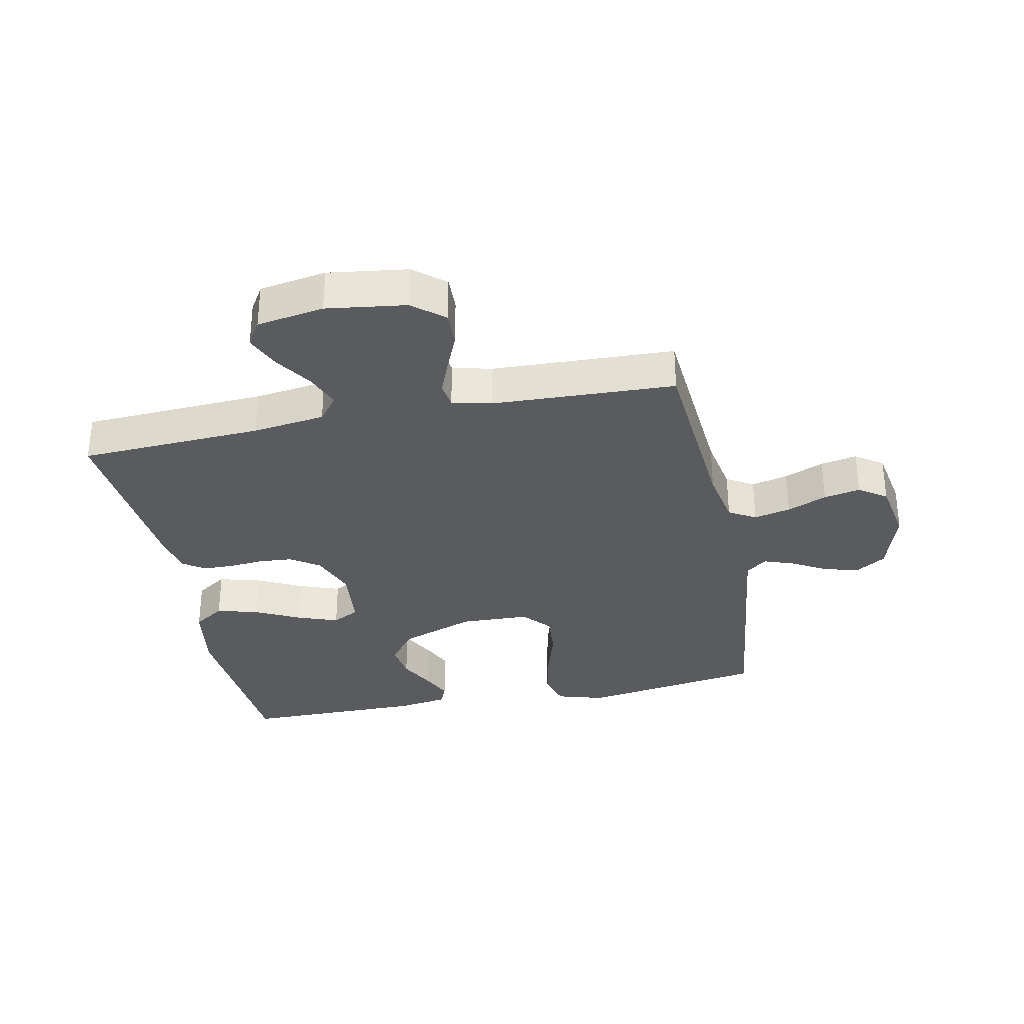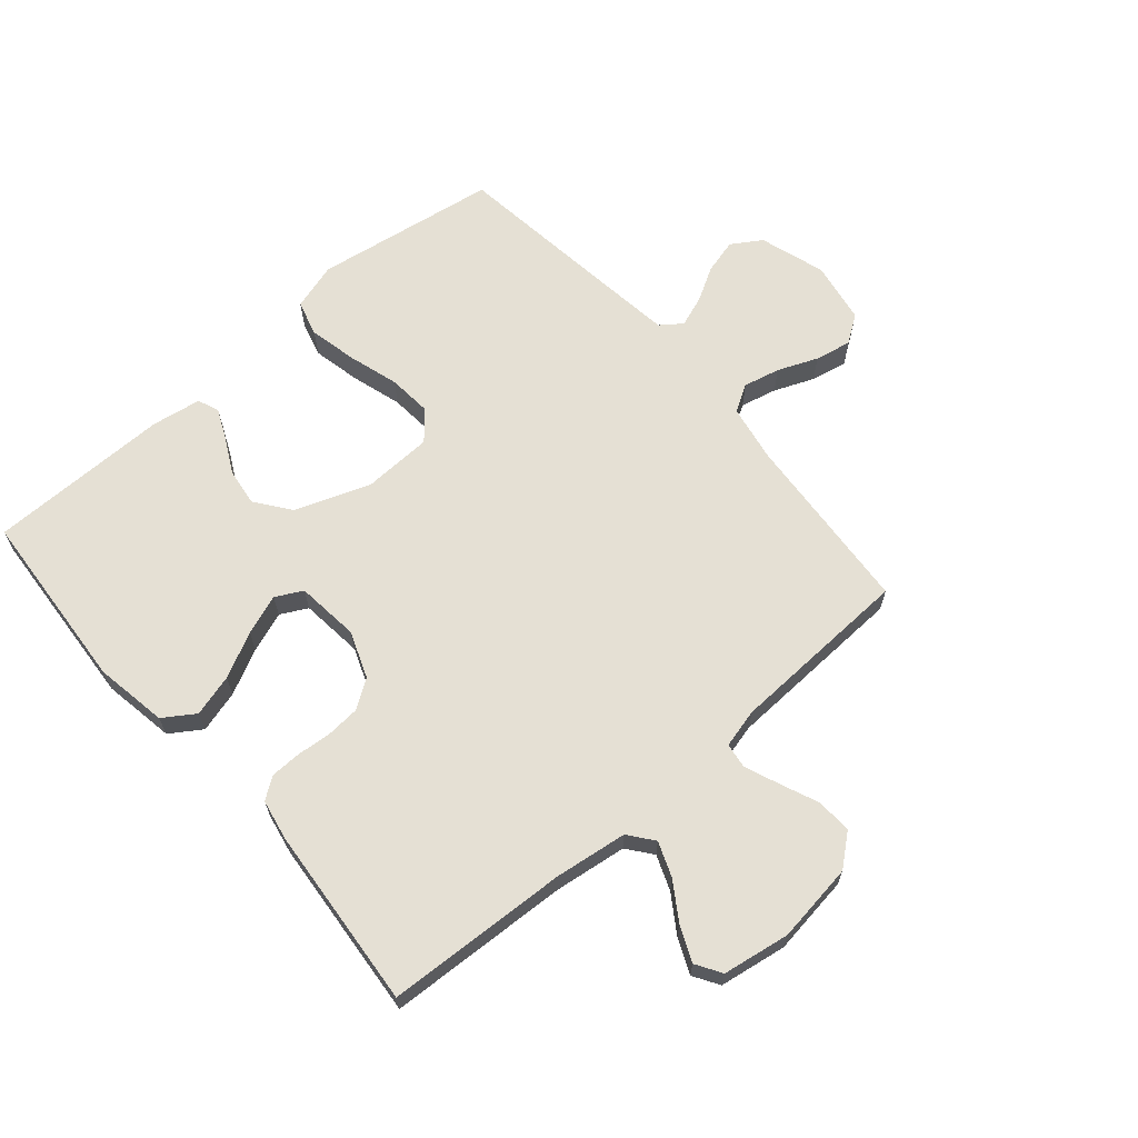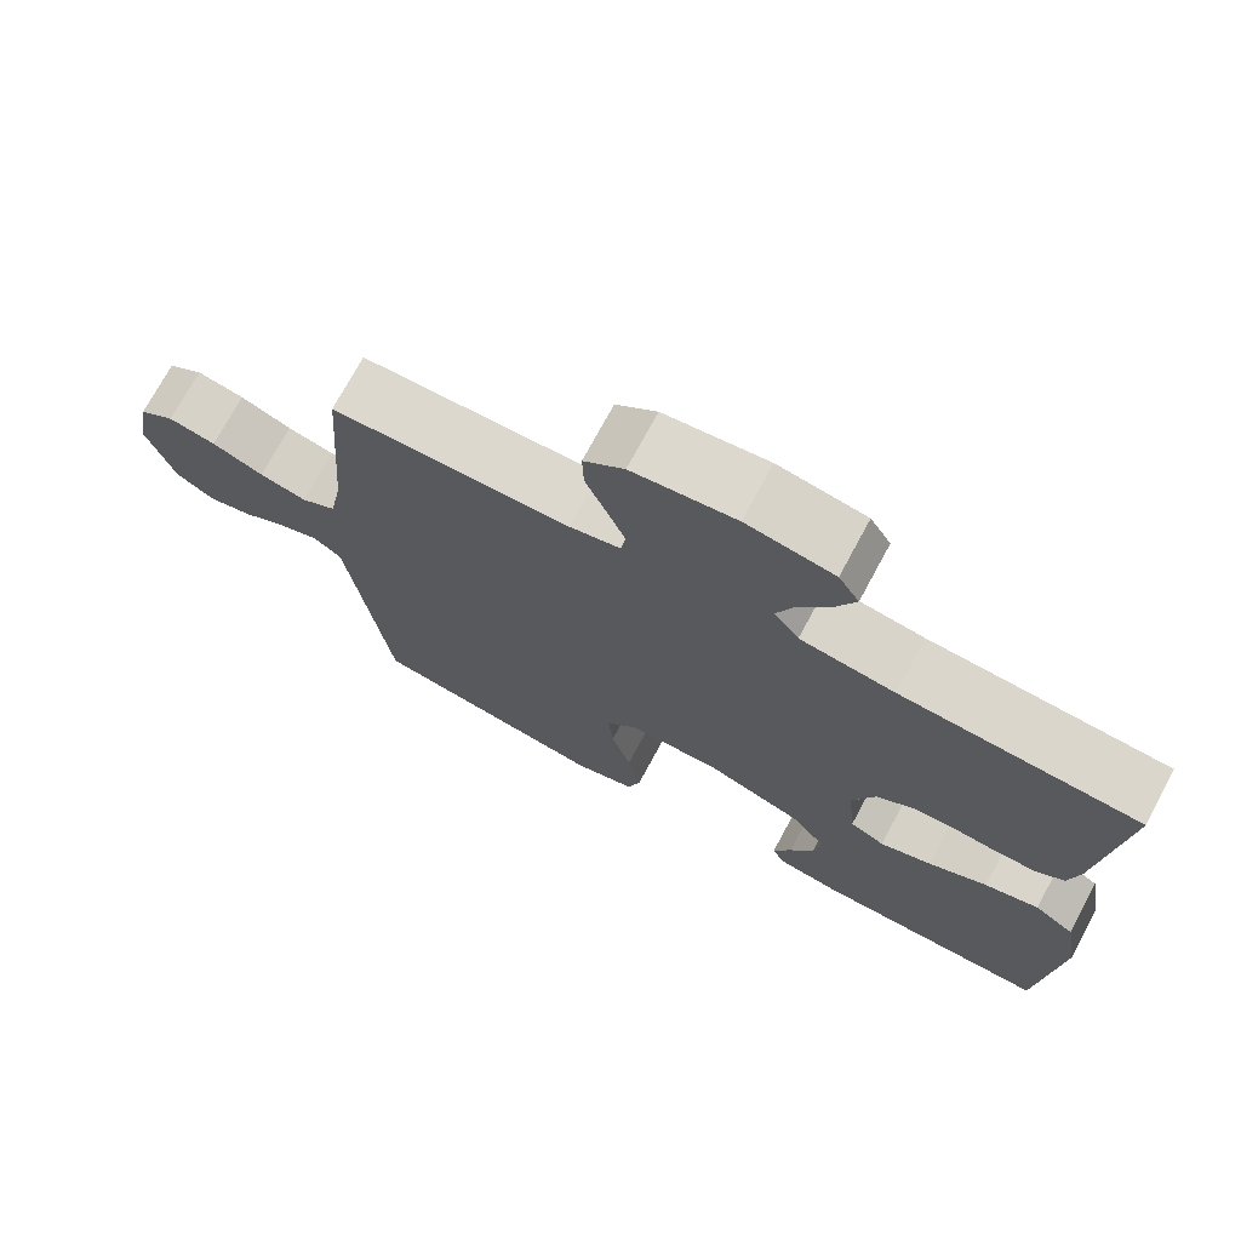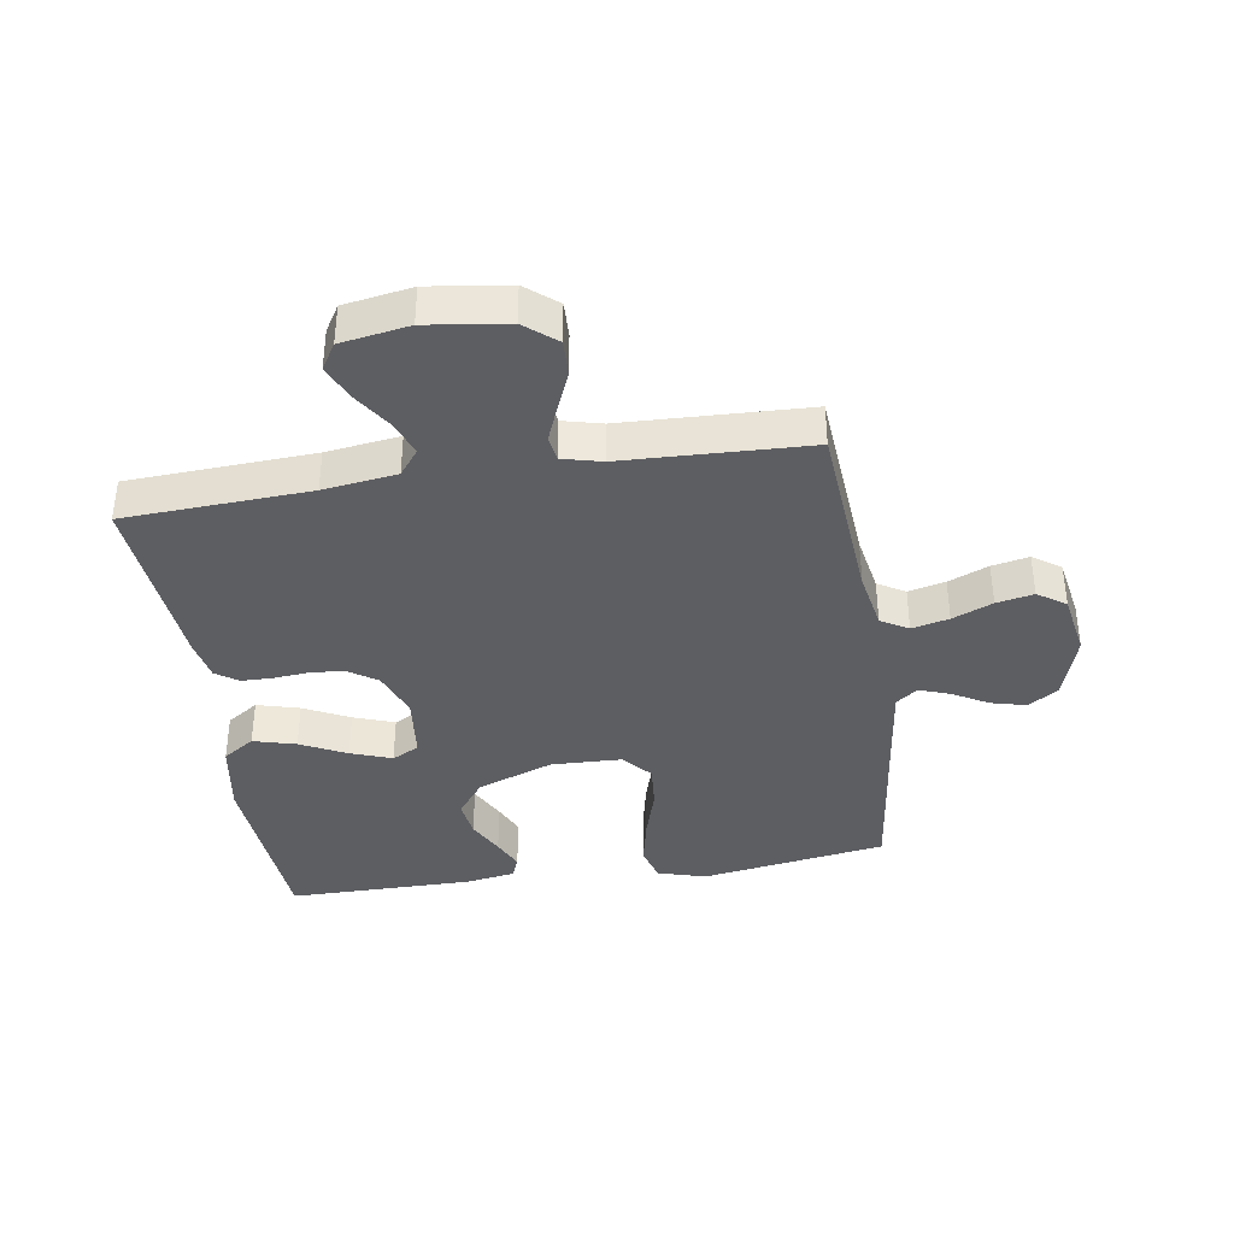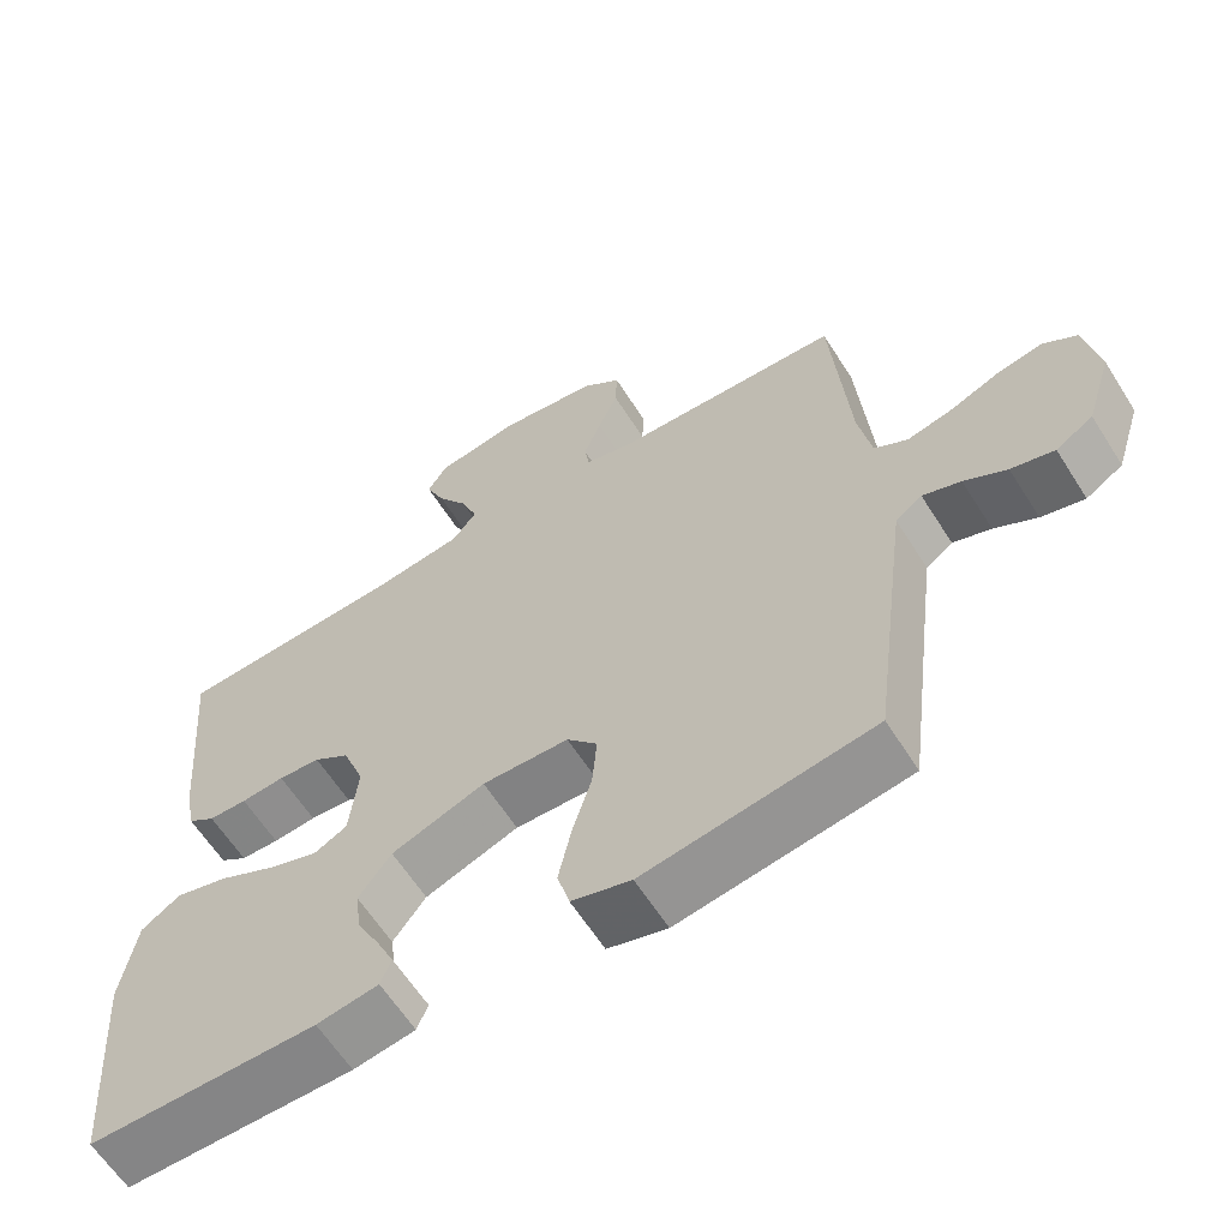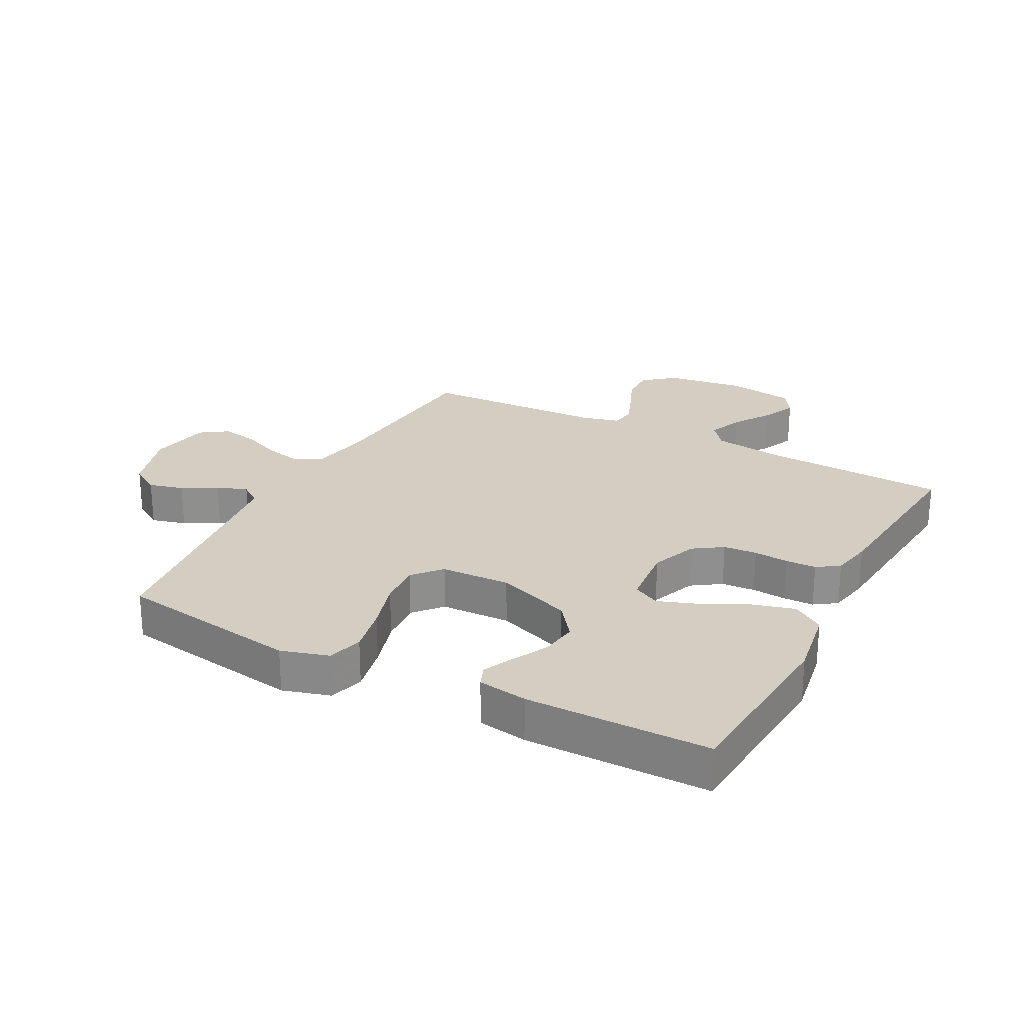
<metadata>
{"format":"obj","ext":"obj","renderer":"f3d","projection":"perspective","resolution":1024,"background":"white","views":[{"elev":-32.5,"azim":11.6,"up":"+Y"},{"elev":65.6,"azim":-40.8,"up":"+Y"},{"elev":73.0,"azim":-151.7,"up":"+Z"},{"elev":-38.3,"azim":8.9,"up":"+Y"},{"elev":-62.0,"azim":32.3,"up":"+Z"},{"elev":25.0,"azim":-152.1,"up":"+Y"}]}
</metadata>
<code>
v 0.5 0.07 -0.5
v 0.2 0.07 -0.547
v 0.122 0.07 -0.524
v 0.106 0.07 -0.466
v 0.123 0.07 -0.387
v 0.148 0.07 -0.304
v 0.154 0.07 -0.232
v 0.114 0.07 -0.186
v 0 0.07 -0.182
v -0.123 0.07 -0.227
v -0.166 0.07 -0.284
v -0.158 0.07 -0.345
v -0.128 0.07 -0.403
v -0.105 0.07 -0.453
v -0.119 0.07 -0.488
v -0.2 0.07 -0.501
v -0.5 0.07 -0.5
v -0.522 0.07 -0.2
v -0.502 0.07 -0.081
v -0.451 0.07 -0.047
v -0.382 0.07 -0.066
v -0.308 0.07 -0.103
v -0.242 0.07 -0.127
v -0.198 0.07 -0.104
v -0.187 0.07 0
v -0.216 0.07 0.076
v -0.263 0.07 0.108
v -0.318 0.07 0.112
v -0.375 0.07 0.107
v -0.425 0.07 0.108
v -0.461 0.07 0.133
v -0.474 0.07 0.2
v -0.5 0.07 0.5
v -0.2 0.07 0.515
v -0.081 0.07 0.531
v -0.049 0.07 0.572
v -0.071 0.07 0.629
v -0.111 0.07 0.69
v -0.136 0.07 0.747
v -0.11 0.07 0.789
v 0 0.07 0.807
v 0.13 0.07 0.789
v 0.181 0.07 0.747
v 0.179 0.07 0.689
v 0.153 0.07 0.627
v 0.13 0.07 0.569
v 0.136 0.07 0.528
v 0.2 0.07 0.512
v 0.5 0.07 0.5
v 0.523 0.07 0.2
v 0.54 0.07 0.106
v 0.584 0.07 0.08
v 0.644 0.07 0.094
v 0.709 0.07 0.121
v 0.769 0.07 0.133
v 0.814 0.07 0.102
v 0.832 0.07 0
v 0.798 0.07 -0.108
v 0.749 0.07 -0.139
v 0.692 0.07 -0.124
v 0.636 0.07 -0.092
v 0.586 0.07 -0.074
v 0.551 0.07 -0.1
v 0.538 0.07 -0.2
v 0.5 0 -0.5
v 0.2 0 -0.547
v 0.122 0 -0.524
v 0.106 0 -0.466
v 0.123 0 -0.387
v 0.148 0 -0.304
v 0.154 0 -0.232
v 0.114 0 -0.186
v 0 0 -0.182
v -0.123 0 -0.227
v -0.166 0 -0.284
v -0.158 0 -0.345
v -0.128 0 -0.403
v -0.105 0 -0.453
v -0.119 0 -0.488
v -0.2 0 -0.501
v -0.5 0 -0.5
v -0.522 0 -0.2
v -0.502 0 -0.081
v -0.451 0 -0.047
v -0.382 0 -0.066
v -0.308 0 -0.103
v -0.242 0 -0.127
v -0.198 0 -0.104
v -0.187 0 0
v -0.216 0 0.076
v -0.263 0 0.108
v -0.318 0 0.112
v -0.375 0 0.107
v -0.425 0 0.108
v -0.461 0 0.133
v -0.474 0 0.2
v -0.5 0 0.5
v -0.2 0 0.515
v -0.081 0 0.531
v -0.049 0 0.572
v -0.071 0 0.629
v -0.111 0 0.69
v -0.136 0 0.747
v -0.11 0 0.789
v 0 0 0.807
v 0.13 0 0.789
v 0.181 0 0.747
v 0.179 0 0.689
v 0.153 0 0.627
v 0.13 0 0.569
v 0.136 0 0.528
v 0.2 0 0.512
v 0.5 0 0.5
v 0.523 0 0.2
v 0.54 0 0.106
v 0.584 0 0.08
v 0.644 0 0.094
v 0.709 0 0.121
v 0.769 0 0.133
v 0.814 0 0.102
v 0.832 0 0
v 0.798 0 -0.108
v 0.749 0 -0.139
v 0.692 0 -0.124
v 0.636 0 -0.092
v 0.586 0 -0.074
v 0.551 0 -0.1
v 0.538 0 -0.2
f 59 60 61
f 58 59 61
f 57 58 61
f 56 57 61
f 55 56 61
f 54 55 61
f 53 54 61
f 52 53 61 62
f 51 52 62 63
f 48 49 50
f 51 63 64
f 50 51 64
f 48 50 64
f 47 48 64
f 43 44 45
f 42 43 45
f 41 42 45
f 40 41 45
f 39 40 45
f 38 39 45
f 37 38 45
f 36 37 45 46
f 35 36 46 47
f 32 33 34
f 31 32 34
f 30 31 34
f 29 30 34
f 28 29 34
f 34 35 47
f 28 34 47
f 27 28 47
f 20 21 22
f 19 20 22
f 18 19 22
f 17 18 22
f 16 17 22
f 15 16 22
f 14 15 22
f 13 14 22
f 12 13 22
f 11 12 22 23
f 10 11 23 24
f 4 5 6
f 3 4 6
f 2 3 6
f 1 2 6
f 64 1 6
f 64 6 7
f 26 27 47 64
f 25 26 64
f 9 10 24 25
f 8 9 25 64
f 7 8 64
f 125 124 123
f 125 123 122
f 125 122 121
f 125 121 120
f 125 120 119
f 125 119 118
f 125 118 117
f 126 125 117 116
f 127 126 116 115
f 114 113 112
f 128 127 115
f 128 115 114
f 128 114 112
f 128 112 111
f 109 108 107
f 109 107 106
f 109 106 105
f 109 105 104
f 109 104 103
f 109 103 102
f 109 102 101
f 110 109 101 100
f 111 110 100 99
f 98 97 96
f 98 96 95
f 98 95 94
f 98 94 93
f 98 93 92
f 111 99 98
f 111 98 92
f 111 92 91
f 86 85 84
f 86 84 83
f 86 83 82
f 86 82 81
f 86 81 80
f 86 80 79
f 86 79 78
f 86 78 77
f 86 77 76
f 87 86 76 75
f 88 87 75 74
f 70 69 68
f 70 68 67
f 70 67 66
f 70 66 65
f 70 65 128
f 71 70 128
f 128 111 91 90
f 128 90 89
f 89 88 74 73
f 128 89 73 72
f 128 72 71
f 1 65 66 2
f 2 66 67 3
f 3 67 68 4
f 4 68 69 5
f 5 69 70 6
f 6 70 71 7
f 7 71 72 8
f 8 72 73 9
f 9 73 74 10
f 10 74 75 11
f 11 75 76 12
f 12 76 77 13
f 13 77 78 14
f 14 78 79 15
f 15 79 80 16
f 16 80 81 17
f 17 81 82 18
f 18 82 83 19
f 19 83 84 20
f 20 84 85 21
f 21 85 86 22
f 22 86 87 23
f 23 87 88 24
f 24 88 89 25
f 25 89 90 26
f 26 90 91 27
f 27 91 92 28
f 28 92 93 29
f 29 93 94 30
f 30 94 95 31
f 31 95 96 32
f 32 96 97 33
f 33 97 98 34
f 34 98 99 35
f 35 99 100 36
f 36 100 101 37
f 37 101 102 38
f 38 102 103 39
f 39 103 104 40
f 40 104 105 41
f 41 105 106 42
f 42 106 107 43
f 43 107 108 44
f 44 108 109 45
f 45 109 110 46
f 46 110 111 47
f 47 111 112 48
f 48 112 113 49
f 49 113 114 50
f 50 114 115 51
f 51 115 116 52
f 52 116 117 53
f 53 117 118 54
f 54 118 119 55
f 55 119 120 56
f 56 120 121 57
f 57 121 122 58
f 58 122 123 59
f 59 123 124 60
f 60 124 125 61
f 61 125 126 62
f 62 126 127 63
f 63 127 128 64
f 64 128 65 1

</code>
